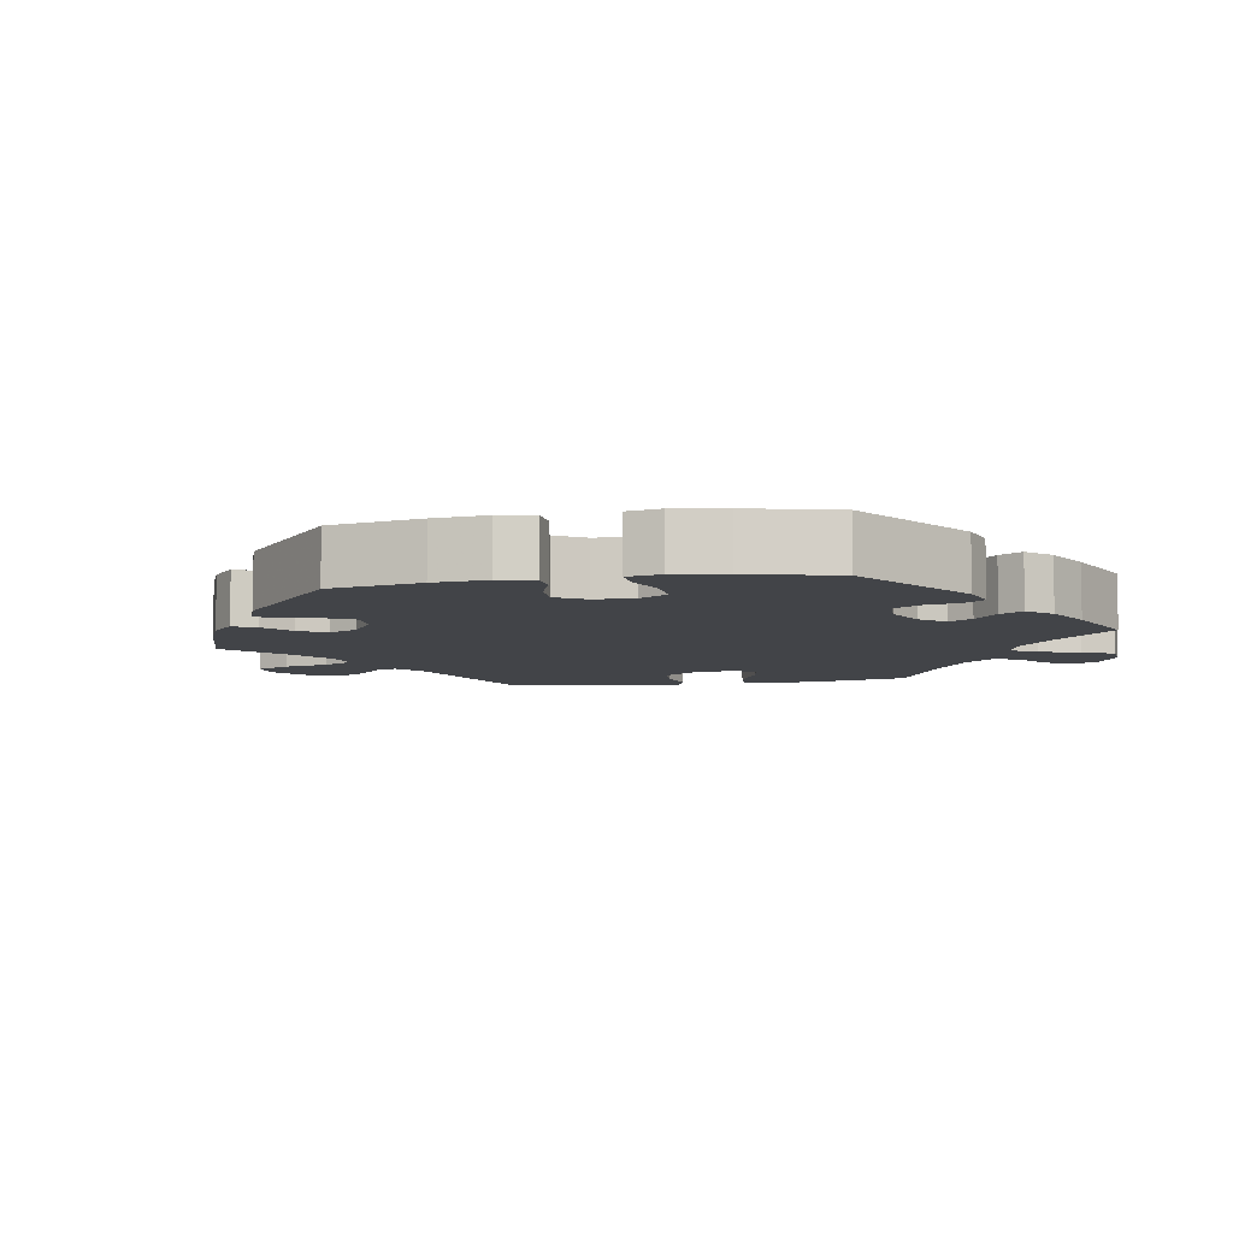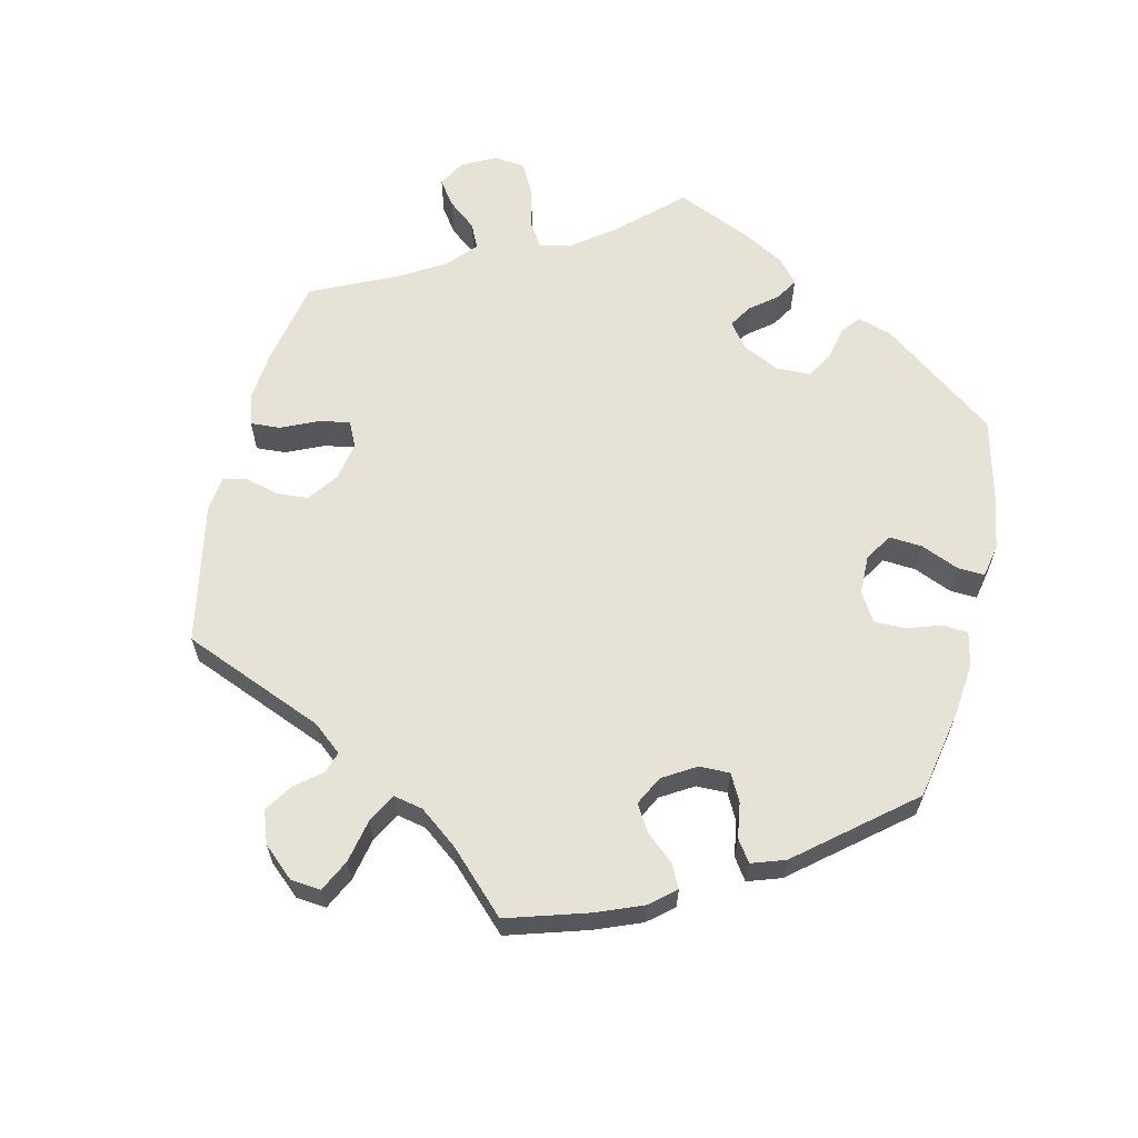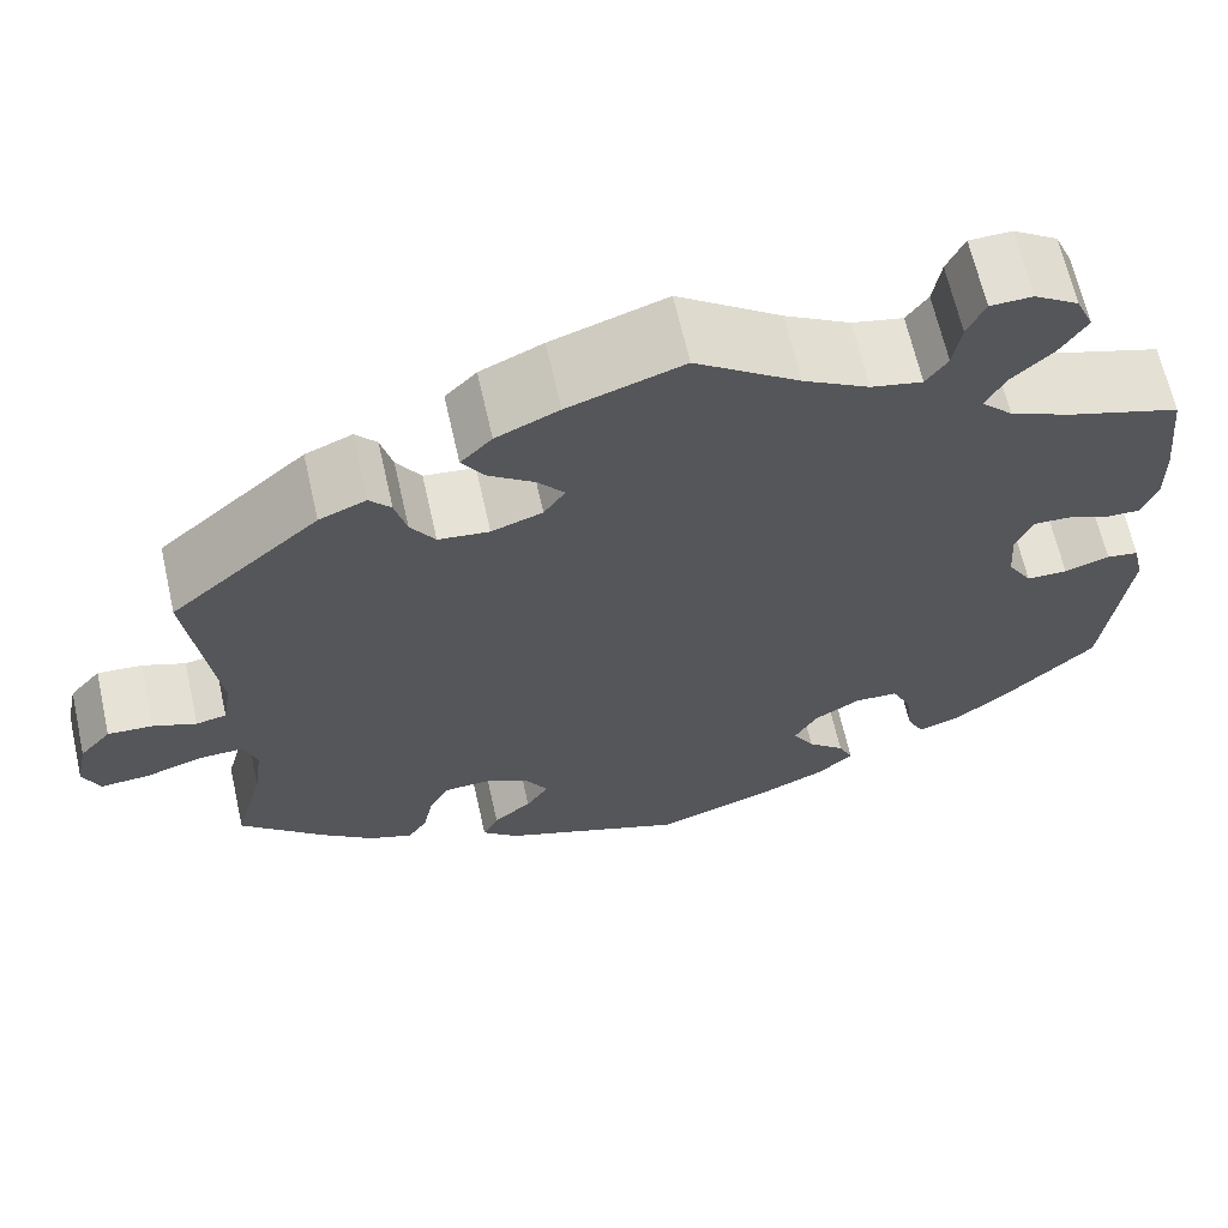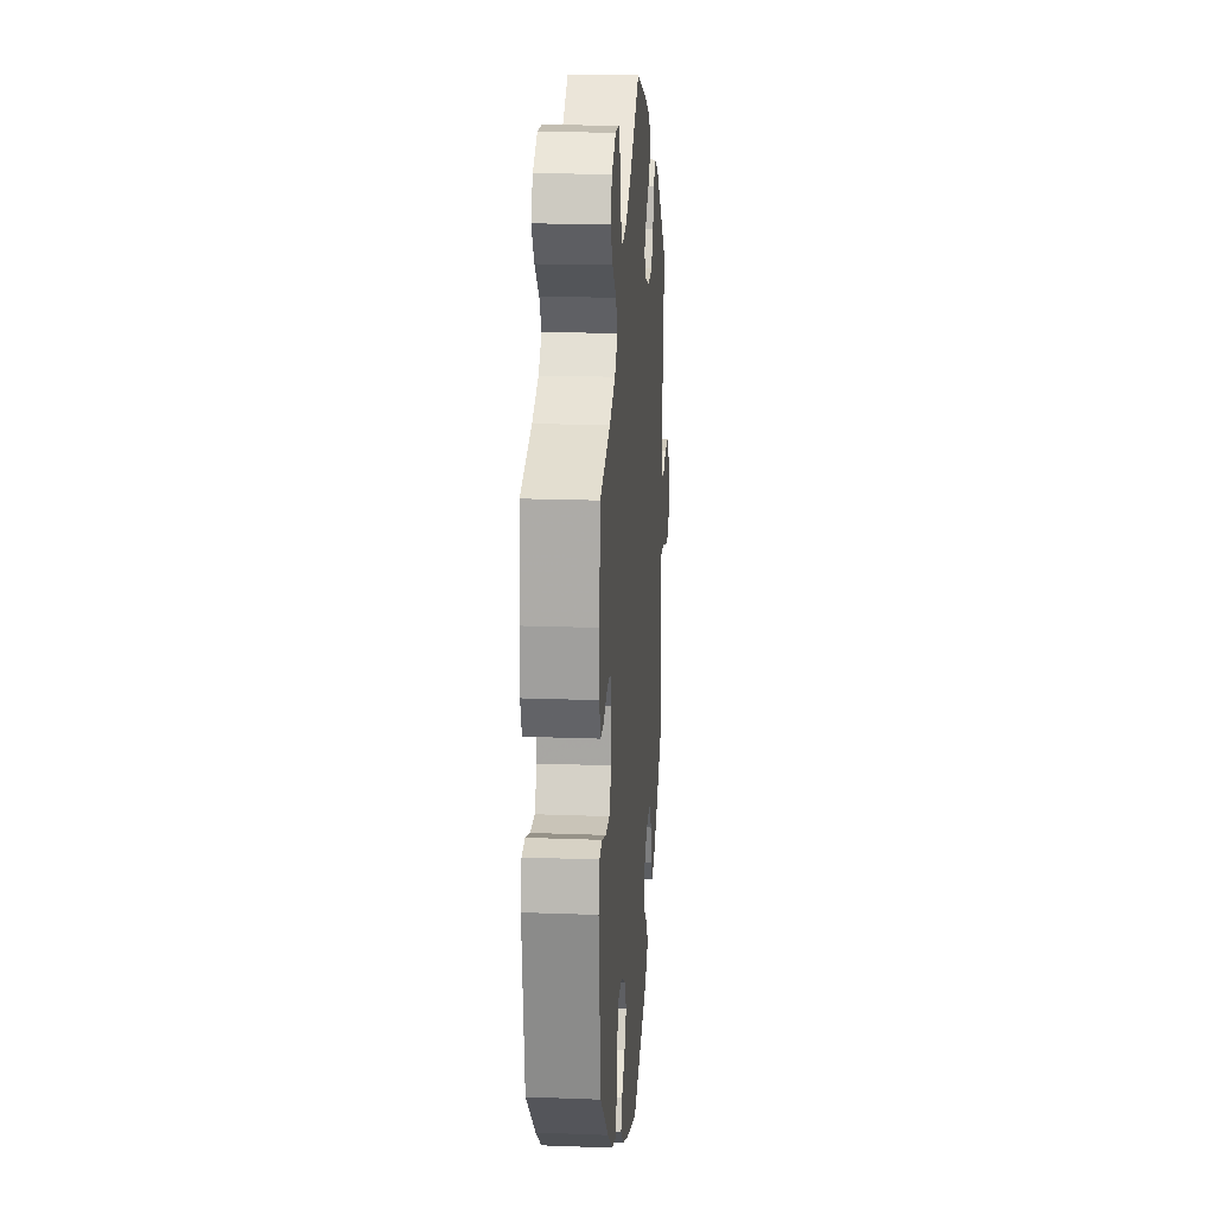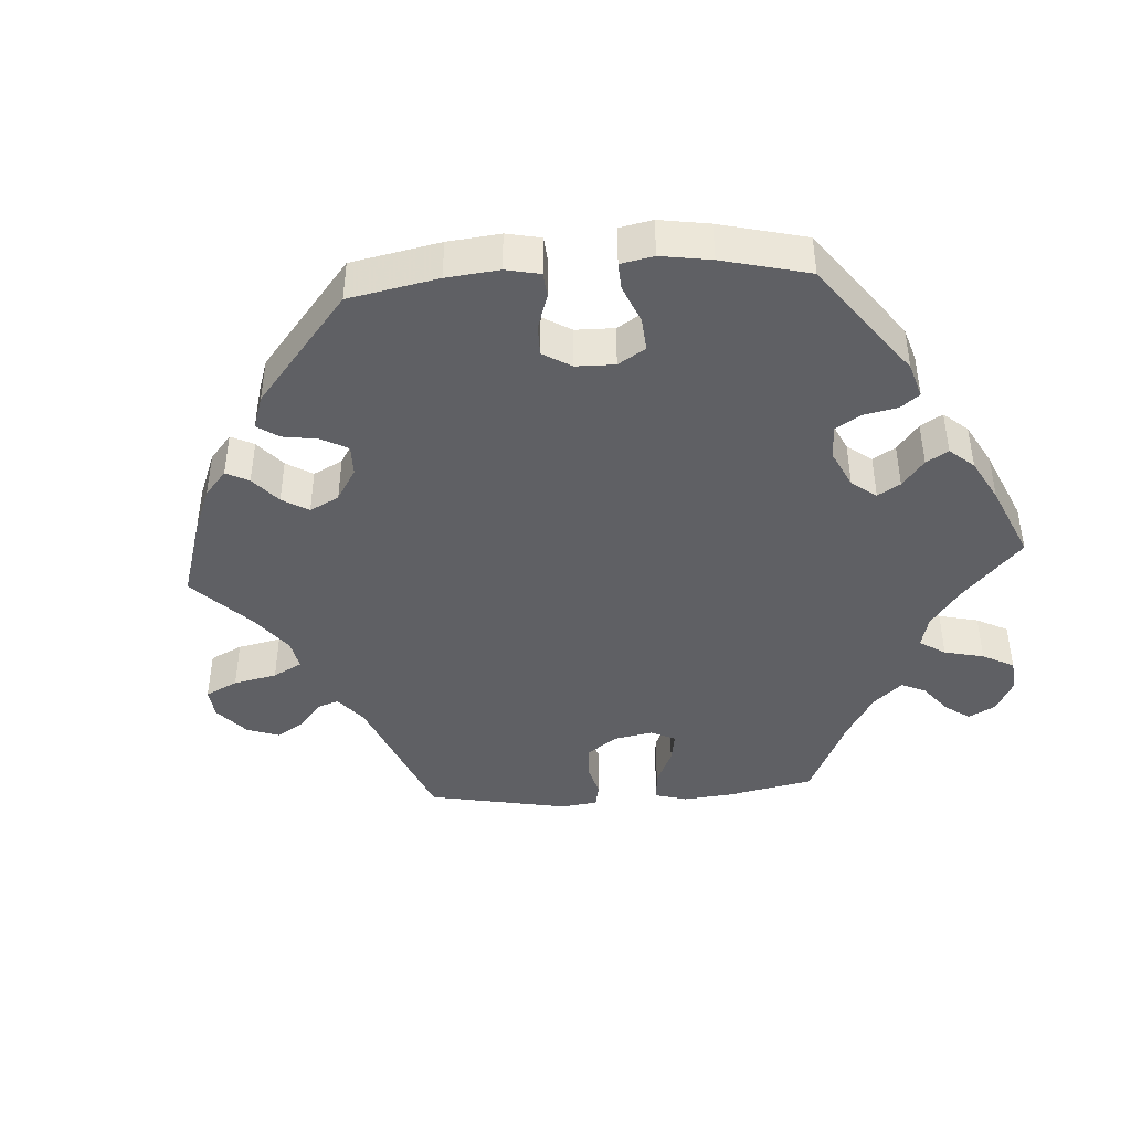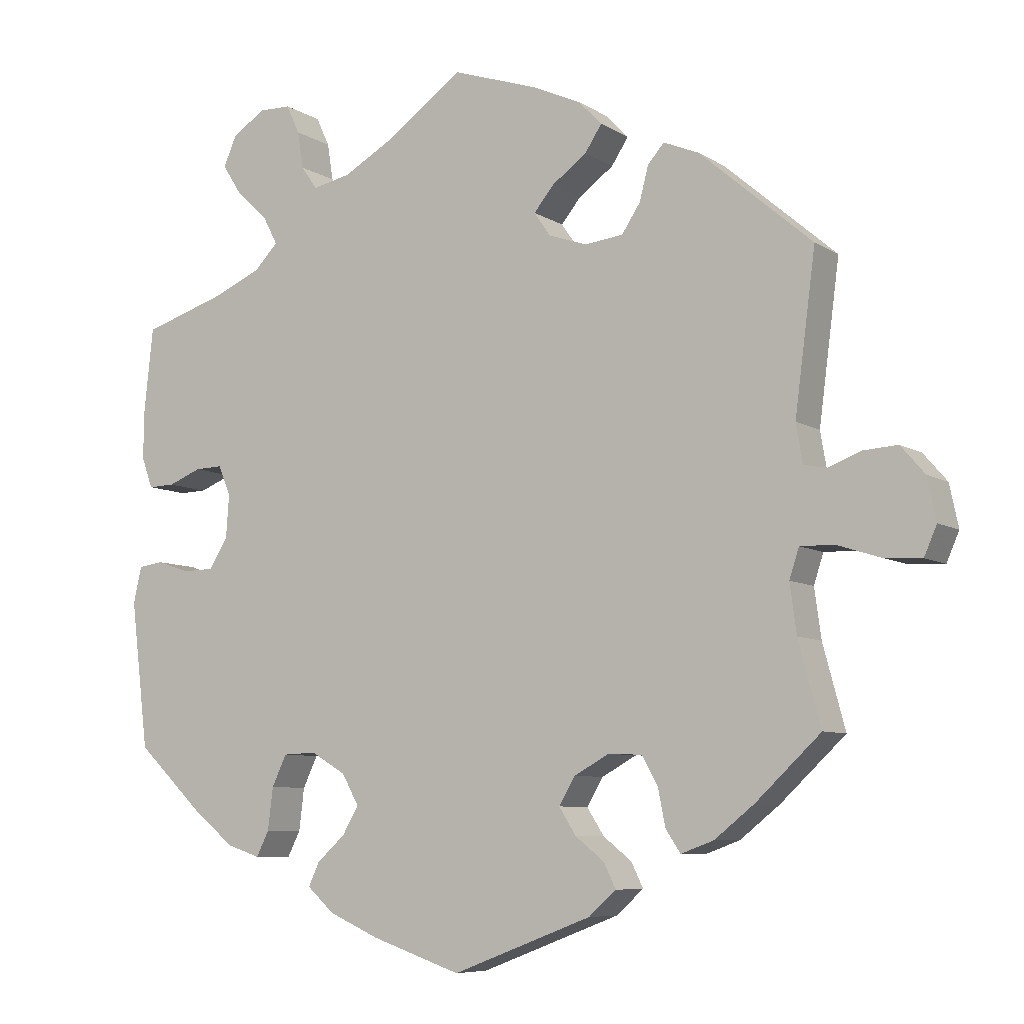
<metadata>
{"format":"obj","ext":"obj","renderer":"f3d","projection":"perspective","resolution":1024,"background":"white","views":[{"elev":-7.7,"azim":-140.4,"up":"+Y"},{"elev":62.9,"azim":133.0,"up":"+Y"},{"elev":65.4,"azim":167.3,"up":"+Z"},{"elev":18.8,"azim":-85.8,"up":"+Z"},{"elev":-43.3,"azim":-146.1,"up":"+Y"},{"elev":-7.4,"azim":31.0,"up":"+Z"}]}
</metadata>
<code>
v -0.387 0.07 0.325
v -0.323 0.07 0.353
v -0.291 0.07 0.386
v -0.311 0.07 0.424
v -0.353 0.07 0.463
v -0.38 0.07 0.505
v -0.362 0.07 0.546
v -0.317 0.07 0.575
v -0.274 0.07 0.574
v -0.256 0.07 0.535
v -0.248 0.07 0.485
v -0.226 0.07 0.454
v -0.174 0.07 0.465
v -0.107 0.07 0.503
v -0.001 0.07 0.578
v 0.116 0.07 0.539
v 0.18 0.07 0.51
v 0.212 0.07 0.477
v 0.189 0.07 0.442
v 0.142 0.07 0.408
v 0.115 0.07 0.375
v 0.137 0.07 0.343
v 0.189 0.07 0.325
v 0.241 0.07 0.331
v 0.266 0.07 0.369
v 0.278 0.07 0.415
v 0.3 0.07 0.44
v 0.348 0.07 0.42
v 0.5 0.07 0.289
v 0.472 0.07 0.076
v 0.481 0.07 0.024
v 0.512 0.07 0.018
v 0.556 0.07 0.035
v 0.602 0.07 0.038
v 0.634 0.07 0.001
v 0.646 0.07 -0.056
v 0.629 0.07 -0.095
v 0.579 0.07 -0.092
v 0.52 0.07 -0.073
v 0.474 0.07 -0.072
v 0.461 0.07 -0.112
v 0.47 0.07 -0.178
v 0.5 0.07 -0.289
v 0.413 0.07 -0.371
v 0.359 0.07 -0.414
v 0.315 0.07 -0.43
v 0.295 0.07 -0.4
v 0.285 0.07 -0.35
v 0.264 0.07 -0.312
v 0.218 0.07 -0.31
v 0.171 0.07 -0.336
v 0.149 0.07 -0.373
v 0.172 0.07 -0.409
v 0.211 0.07 -0.44
v 0.227 0.07 -0.473
v 0.19 0.07 -0.506
v 0.001 0.07 -0.578
v -0.12 0.07 -0.537
v -0.188 0.07 -0.507
v -0.225 0.07 -0.474
v -0.21 0.07 -0.442
v -0.172 0.07 -0.408
v -0.15 0.07 -0.37
v -0.173 0.07 -0.329
v -0.22 0.07 -0.301
v -0.265 0.07 -0.303
v -0.285 0.07 -0.345
v -0.292 0.07 -0.402
v -0.309 0.07 -0.436
v -0.354 0.07 -0.421
v -0.41 0.07 -0.376
v -0.501 0.07 -0.289
v -0.525 0.07 -0.091
v -0.514 0.07 -0.042
v -0.481 0.07 -0.037
v -0.435 0.07 -0.052
v -0.393 0.07 -0.051
v -0.368 0.07 -0.01
v -0.364 0.07 0.048
v -0.381 0.07 0.088
v -0.418 0.07 0.087
v -0.463 0.07 0.069
v -0.499 0.07 0.068
v -0.514 0.07 0.11
v -0.513 0.07 0.177
v -0.501 0.07 0.289
v -0.387 0 0.325
v -0.323 0 0.353
v -0.291 0 0.386
v -0.311 0 0.424
v -0.353 0 0.463
v -0.38 0 0.505
v -0.362 0 0.546
v -0.317 0 0.575
v -0.274 0 0.574
v -0.256 0 0.535
v -0.248 0 0.485
v -0.226 0 0.454
v -0.174 0 0.465
v -0.107 0 0.503
v -0.001 0 0.578
v 0.116 0 0.539
v 0.18 0 0.51
v 0.212 0 0.477
v 0.189 0 0.442
v 0.142 0 0.408
v 0.115 0 0.375
v 0.137 0 0.343
v 0.189 0 0.325
v 0.241 0 0.331
v 0.266 0 0.369
v 0.278 0 0.415
v 0.3 0 0.44
v 0.348 0 0.42
v 0.5 0 0.289
v 0.472 0 0.076
v 0.481 0 0.024
v 0.512 0 0.018
v 0.556 0 0.035
v 0.602 0 0.038
v 0.634 0 0.001
v 0.646 0 -0.056
v 0.629 0 -0.095
v 0.579 0 -0.092
v 0.52 0 -0.073
v 0.474 0 -0.072
v 0.461 0 -0.112
v 0.47 0 -0.178
v 0.5 0 -0.289
v 0.413 0 -0.371
v 0.359 0 -0.414
v 0.315 0 -0.43
v 0.295 0 -0.4
v 0.285 0 -0.35
v 0.264 0 -0.312
v 0.218 0 -0.31
v 0.171 0 -0.336
v 0.149 0 -0.373
v 0.172 0 -0.409
v 0.211 0 -0.44
v 0.227 0 -0.473
v 0.19 0 -0.506
v 0.001 0 -0.578
v -0.12 0 -0.537
v -0.188 0 -0.507
v -0.225 0 -0.474
v -0.21 0 -0.442
v -0.172 0 -0.408
v -0.15 0 -0.37
v -0.173 0 -0.329
v -0.22 0 -0.301
v -0.265 0 -0.303
v -0.285 0 -0.345
v -0.292 0 -0.402
v -0.309 0 -0.436
v -0.354 0 -0.421
v -0.41 0 -0.376
v -0.501 0 -0.289
v -0.525 0 -0.091
v -0.514 0 -0.042
v -0.481 0 -0.037
v -0.435 0 -0.052
v -0.393 0 -0.051
v -0.368 0 -0.01
v -0.364 0 0.048
v -0.381 0 0.088
v -0.418 0 0.087
v -0.463 0 0.069
v -0.499 0 0.068
v -0.514 0 0.11
v -0.513 0 0.177
v -0.501 0 0.289
f 85 86 1
f 84 85 1 2
f 81 82 83 84
f 80 81 84 2
f 79 80 2 3
f 78 79 3
f 73 74 75 76
f 73 76 77
f 72 73 77
f 71 72 77 78
f 67 68 69 70
f 66 67 70 71
f 59 60 61 62
f 59 62 63
f 58 59 63
f 57 58 63
f 56 57 63 64
f 53 54 55 56
f 52 53 56 64
f 45 46 47 48
f 45 48 49
f 42 43 44 45
f 41 42 45 49
f 40 41 49 50
f 36 37 38 39
f 36 39 40
f 35 36 40
f 32 33 34 35
f 32 35 40
f 31 32 40 50
f 27 28 29 30
f 25 26 27 30
f 24 25 30 31
f 23 24 31 50
f 17 18 19 20
f 17 20 21
f 14 15 16 17
f 13 14 17 21
f 12 13 21 22
f 8 9 10 11
f 8 11 12
f 7 8 12
f 4 5 6 7
f 3 4 7 12
f 66 71 78 3
f 51 52 64 65
f 23 50 51 65
f 22 23 65 66
f 3 12 22 66
f 87 172 171
f 88 87 171 170
f 170 169 168 167
f 88 170 167 166
f 89 88 166 165
f 89 165 164
f 162 161 160 159
f 163 162 159
f 163 159 158
f 164 163 158 157
f 156 155 154 153
f 157 156 153 152
f 148 147 146 145
f 149 148 145
f 149 145 144
f 149 144 143
f 150 149 143 142
f 142 141 140 139
f 150 142 139 138
f 134 133 132 131
f 135 134 131
f 131 130 129 128
f 135 131 128 127
f 136 135 127 126
f 125 124 123 122
f 126 125 122
f 126 122 121
f 121 120 119 118
f 126 121 118
f 136 126 118 117
f 116 115 114 113
f 116 113 112 111
f 117 116 111 110
f 136 117 110 109
f 106 105 104 103
f 107 106 103
f 103 102 101 100
f 107 103 100 99
f 108 107 99 98
f 97 96 95 94
f 98 97 94
f 98 94 93
f 93 92 91 90
f 98 93 90 89
f 89 164 157 152
f 151 150 138 137
f 151 137 136 109
f 152 151 109 108
f 152 108 98 89
f 1 87 88 2
f 2 88 89 3
f 3 89 90 4
f 4 90 91 5
f 5 91 92 6
f 6 92 93 7
f 7 93 94 8
f 8 94 95 9
f 9 95 96 10
f 10 96 97 11
f 11 97 98 12
f 12 98 99 13
f 13 99 100 14
f 14 100 101 15
f 15 101 102 16
f 16 102 103 17
f 17 103 104 18
f 18 104 105 19
f 19 105 106 20
f 20 106 107 21
f 21 107 108 22
f 22 108 109 23
f 23 109 110 24
f 24 110 111 25
f 25 111 112 26
f 26 112 113 27
f 27 113 114 28
f 28 114 115 29
f 29 115 116 30
f 30 116 117 31
f 31 117 118 32
f 32 118 119 33
f 33 119 120 34
f 34 120 121 35
f 35 121 122 36
f 36 122 123 37
f 37 123 124 38
f 38 124 125 39
f 39 125 126 40
f 40 126 127 41
f 41 127 128 42
f 42 128 129 43
f 43 129 130 44
f 44 130 131 45
f 45 131 132 46
f 46 132 133 47
f 47 133 134 48
f 48 134 135 49
f 49 135 136 50
f 50 136 137 51
f 51 137 138 52
f 52 138 139 53
f 53 139 140 54
f 54 140 141 55
f 55 141 142 56
f 56 142 143 57
f 57 143 144 58
f 58 144 145 59
f 59 145 146 60
f 60 146 147 61
f 61 147 148 62
f 62 148 149 63
f 63 149 150 64
f 64 150 151 65
f 65 151 152 66
f 66 152 153 67
f 67 153 154 68
f 68 154 155 69
f 69 155 156 70
f 70 156 157 71
f 71 157 158 72
f 72 158 159 73
f 73 159 160 74
f 74 160 161 75
f 75 161 162 76
f 76 162 163 77
f 77 163 164 78
f 78 164 165 79
f 79 165 166 80
f 80 166 167 81
f 81 167 168 82
f 82 168 169 83
f 83 169 170 84
f 84 170 171 85
f 85 171 172 86
f 86 172 87 1

</code>
